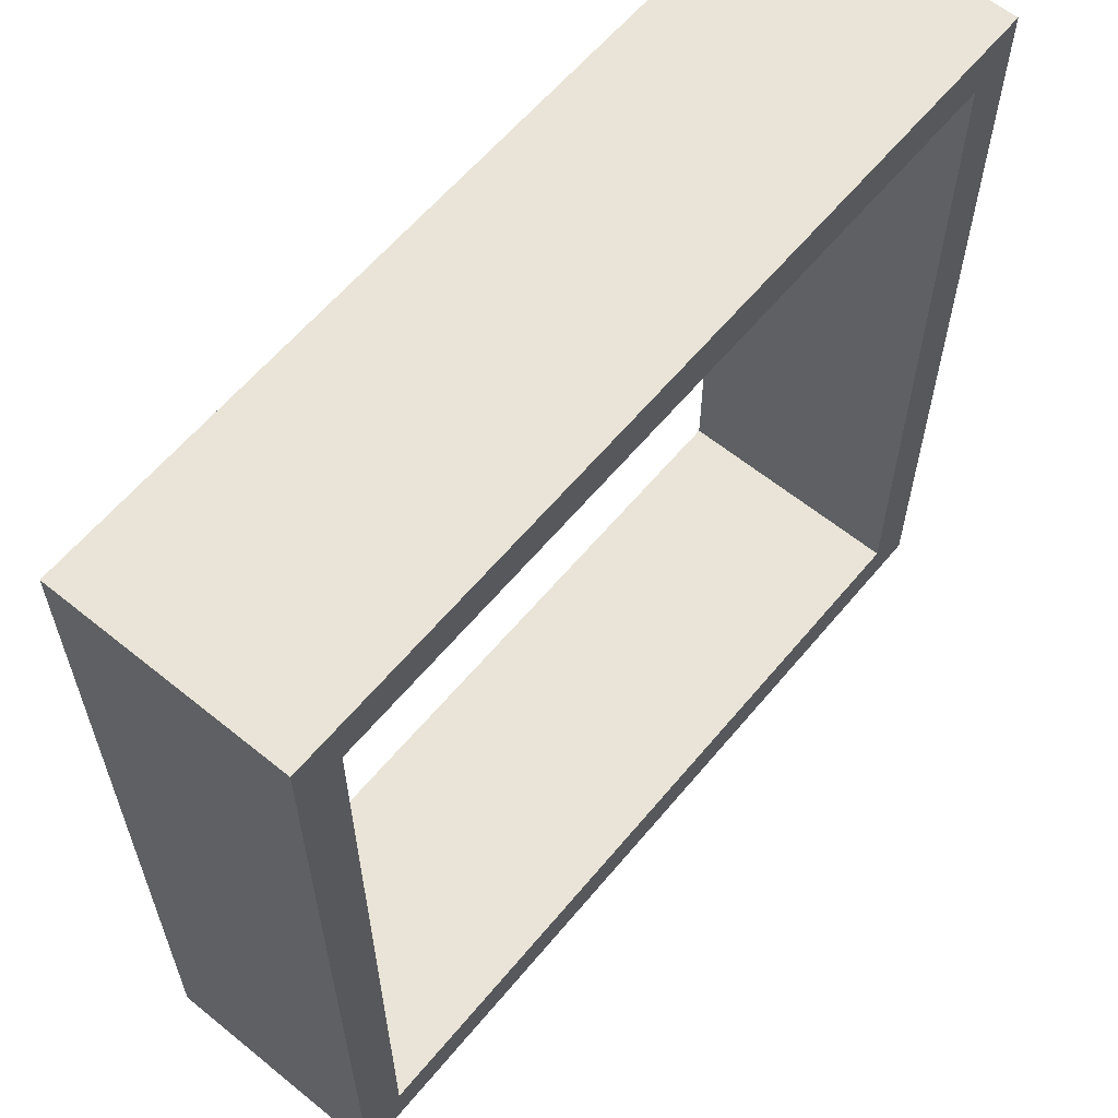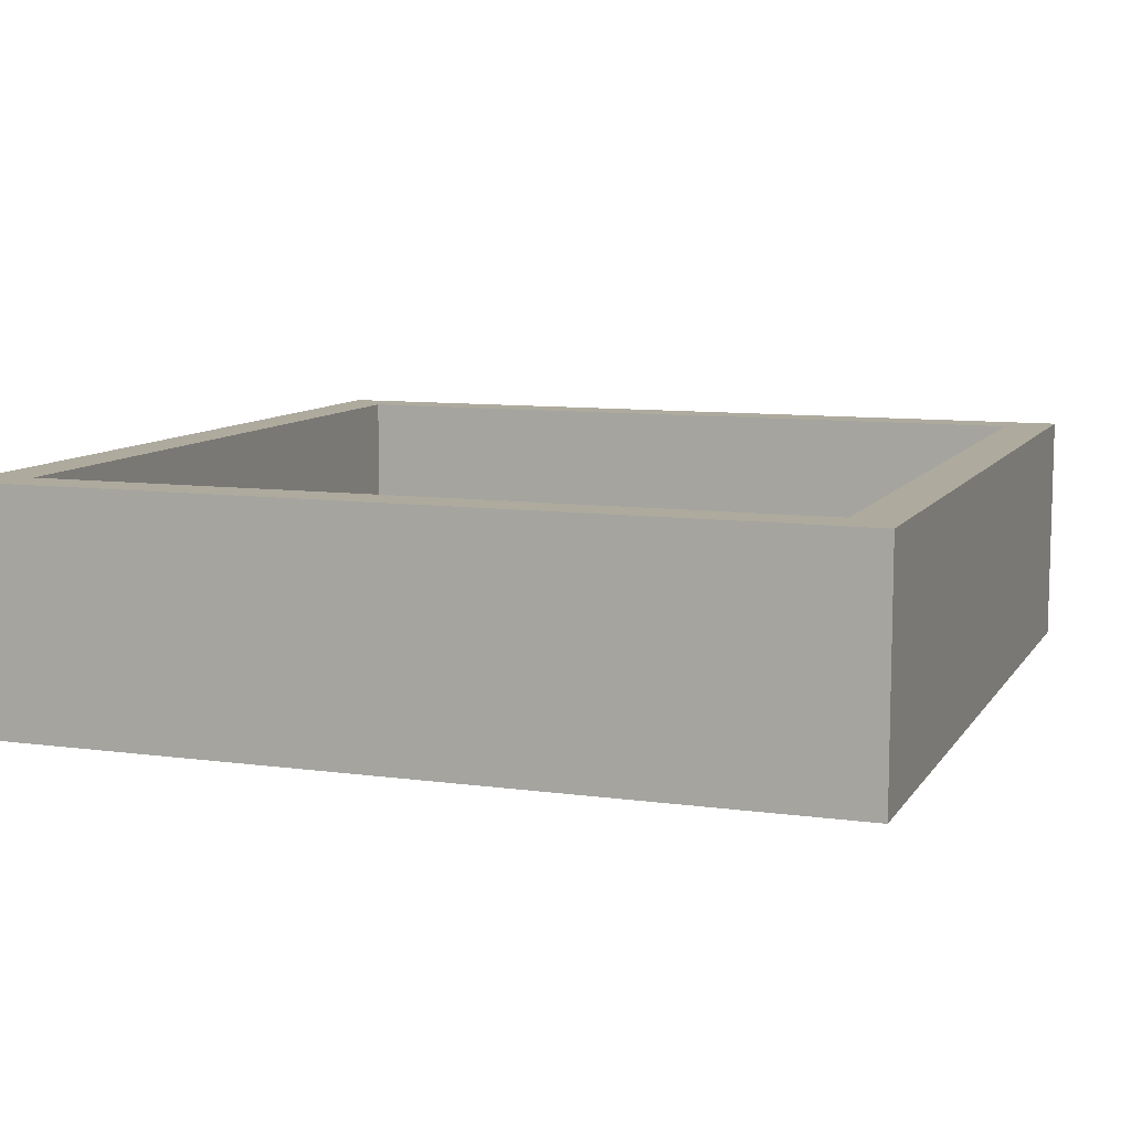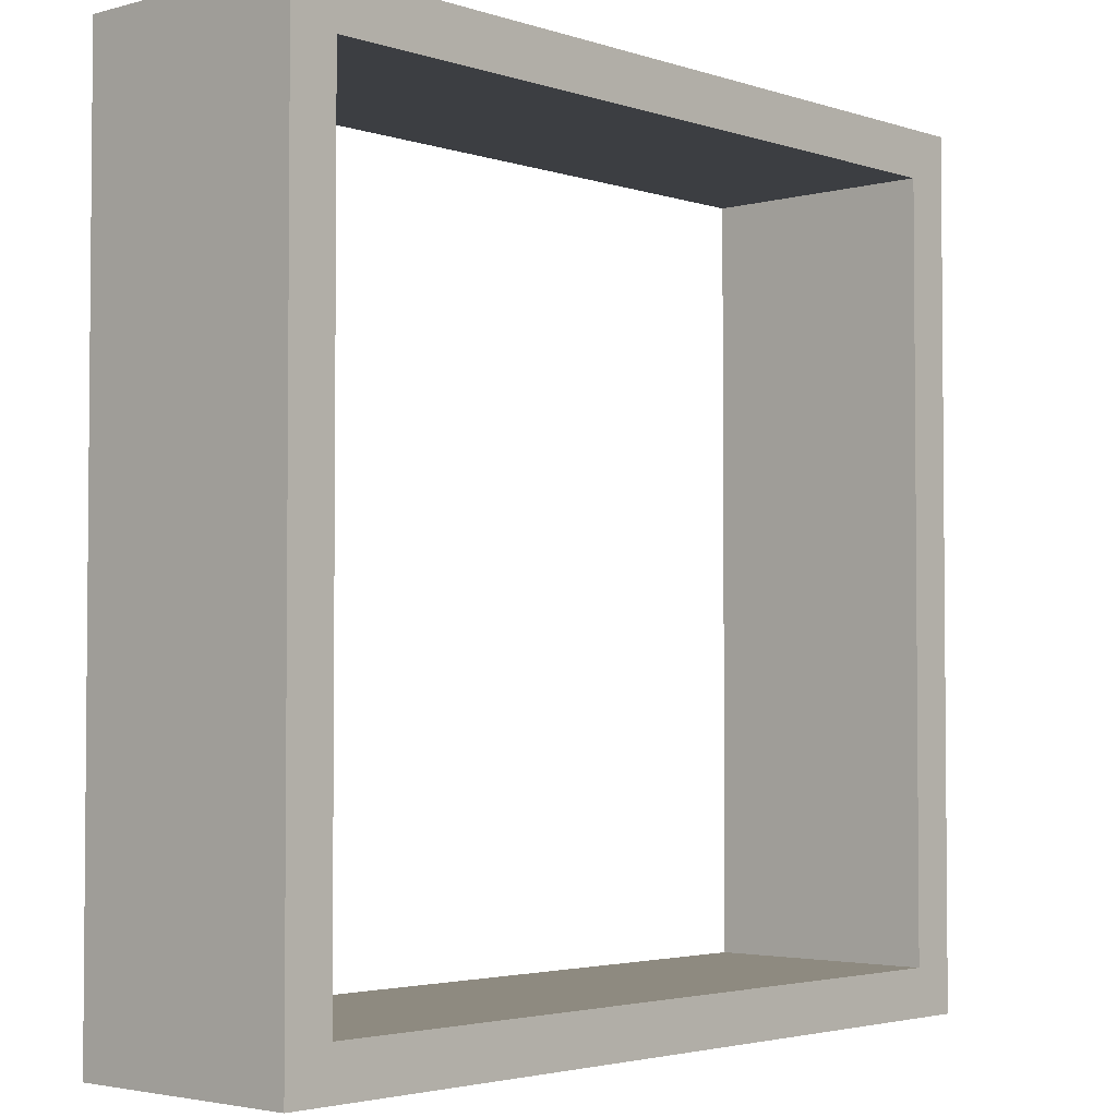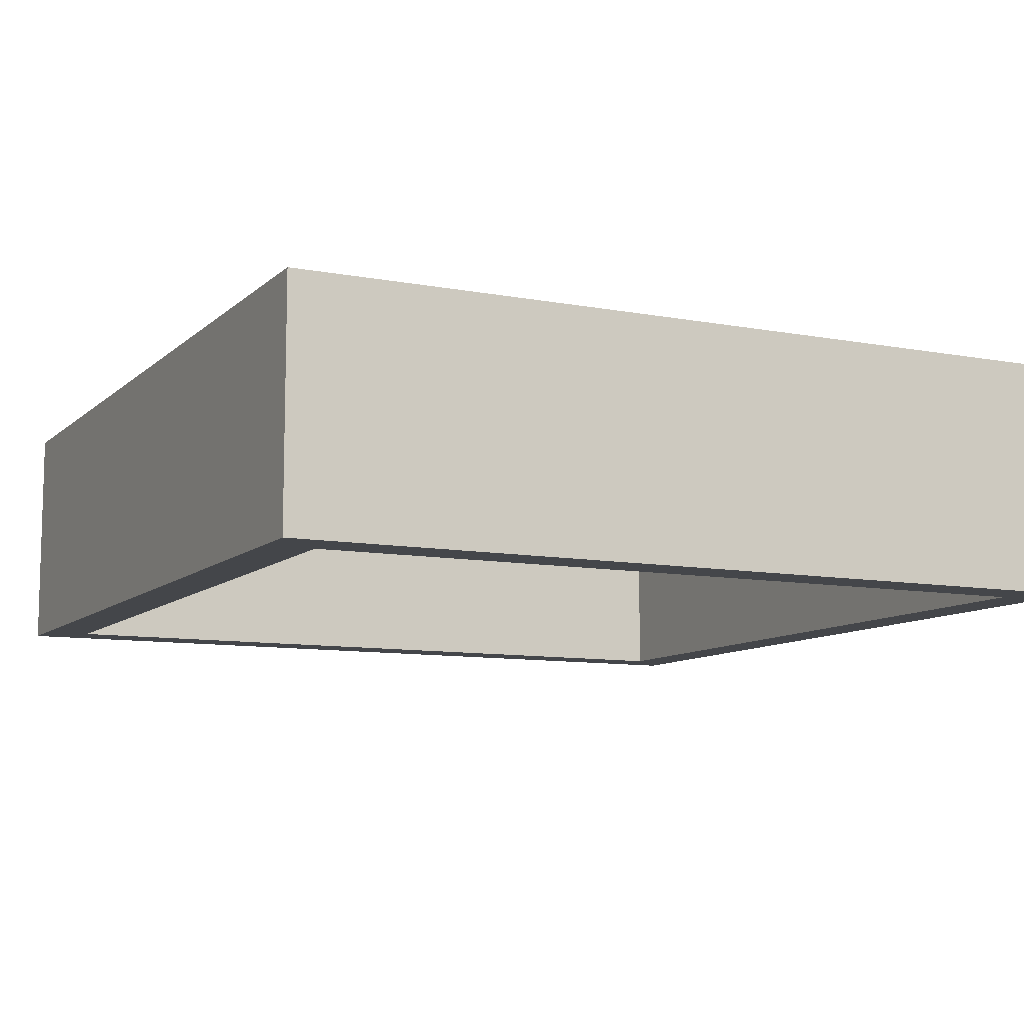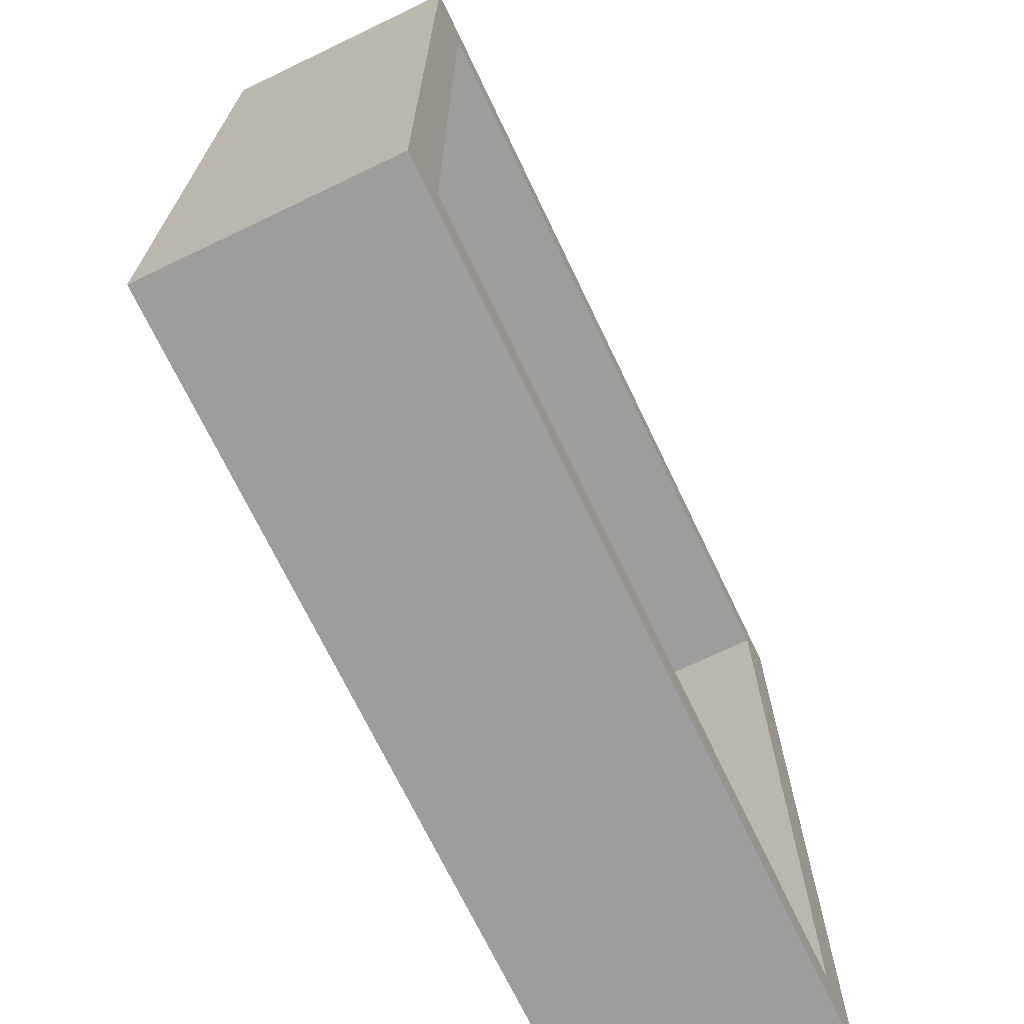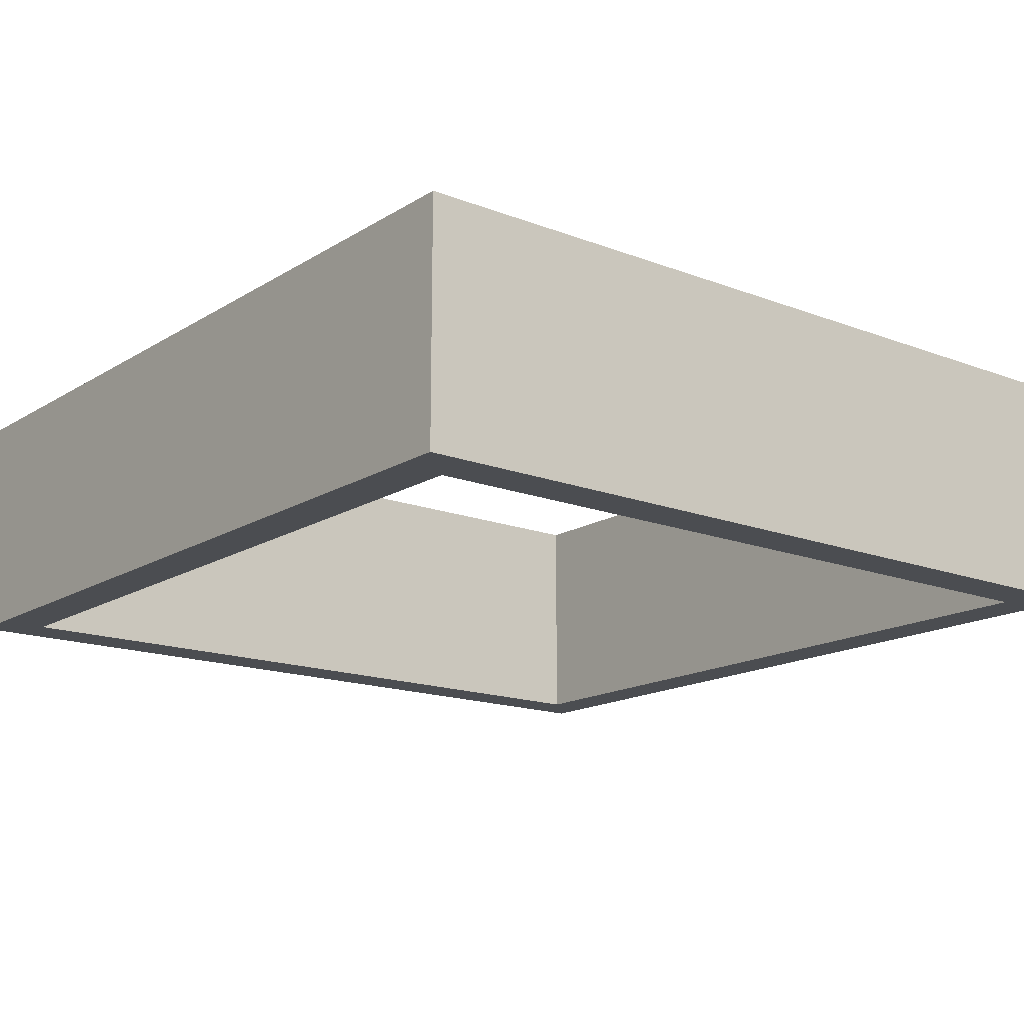
<metadata>
{"format":"obj","ext":"obj","renderer":"f3d","projection":"perspective","resolution":1024,"background":"white","views":[{"elev":61.0,"azim":-50.4,"up":"+Z"},{"elev":9.3,"azim":-160.1,"up":"+Y"},{"elev":-3.1,"azim":-47.6,"up":"+Z"},{"elev":-9.6,"azim":153.8,"up":"+Y"},{"elev":-70.5,"azim":-64.4,"up":"+Z"},{"elev":-15.9,"azim":-38.5,"up":"+Y"}]}
</metadata>
<code>
v 1.274 0 3.896
v 1.274 0 8.896
v 1.274 25 8.896
v 1.274 25 3.896
v 91.27 0 3.896
v 1.274 0 3.896
v 1.274 25 3.896
v 91.27 25 3.896
v 91.27 0 8.896
v 91.27 0 3.896
v 91.27 25 3.896
v 91.27 25 8.896
v 1.274 0 8.896
v 91.27 0 8.896
v 91.27 25 8.896
v 1.274 25 8.896
v 1.274 25 8.896
v 91.27 25 8.896
v 91.27 25 3.896
v 1.274 25 3.896
v 91.27 0 8.896
v 1.274 0 8.896
v 1.274 0 3.896
v 91.27 0 3.896
v 1.274 0 93.9
v 6.274 0 93.9
v 6.274 25 93.9
v 1.274 25 93.9
v 1.274 0 3.896
v 1.274 0 93.9
v 1.274 25 93.9
v 1.274 25 3.896
v 6.274 0 3.896
v 1.274 0 3.896
v 1.274 25 3.896
v 6.274 25 3.896
v 6.274 0 93.9
v 6.274 0 3.896
v 6.274 25 3.896
v 6.274 25 93.9
v 6.274 25 93.9
v 6.274 25 3.896
v 1.274 25 3.896
v 1.274 25 93.9
v 6.274 0 3.896
v 6.274 0 93.9
v 1.274 0 93.9
v 1.274 0 3.896
v 91.27 0 93.9
v 91.27 0 88.9
v 91.27 25 88.9
v 91.27 25 93.9
v 1.274 0 93.9
v 91.27 0 93.9
v 91.27 25 93.9
v 1.274 25 93.9
v 1.274 0 88.9
v 1.274 0 93.9
v 1.274 25 93.9
v 1.274 25 88.9
v 91.27 0 88.9
v 1.274 0 88.9
v 1.274 25 88.9
v 91.27 25 88.9
v 91.27 25 88.9
v 1.274 25 88.9
v 1.274 25 93.9
v 91.27 25 93.9
v 1.274 0 88.9
v 91.27 0 88.9
v 91.27 0 93.9
v 1.274 0 93.9
v 91.27 0 3.896
v 86.27 0 3.896
v 86.27 25 3.896
v 91.27 25 3.896
v 91.27 0 93.9
v 91.27 0 3.896
v 91.27 25 3.896
v 91.27 25 93.9
v 86.27 0 93.9
v 91.27 0 93.9
v 91.27 25 93.9
v 86.27 25 93.9
v 86.27 0 3.896
v 86.27 0 93.9
v 86.27 25 93.9
v 86.27 25 3.896
v 86.27 25 3.896
v 86.27 25 93.9
v 91.27 25 93.9
v 91.27 25 3.896
v 86.27 0 93.9
v 86.27 0 3.896
v 91.27 0 3.896
v 91.27 0 93.9
g 68dd66f6-e30d-11ea-93af-54bf646e7e1f
f 1 2 4
f 4 2 3
g 68dd8e06-e30d-11ea-bc36-54bf646e7e1f
f 5 6 8
f 8 6 7
g 68ddb518-e30d-11ea-bc02-54bf646e7e1f
f 9 10 12
f 12 10 11
g 68dddc1e-e30d-11ea-a4f2-54bf646e7e1f
f 13 14 16
f 16 14 15
g 68de033a-e30d-11ea-b46f-54bf646e7e1f
f 18 19 17
f 17 19 20
g 68de514a-e30d-11ea-8b3d-54bf646e7e1f
f 21 22 24
f 24 22 23
g 6900cca4-e30d-11ea-8340-54bf646e7e1f
f 25 26 28
f 28 26 27
g 690141c8-e30d-11ea-9092-54bf646e7e1f
f 29 30 32
f 32 30 31
g 6901b706-e30d-11ea-9fa2-54bf646e7e1f
f 33 34 36
f 36 34 35
g 69022c4a-e30d-11ea-a6e5-54bf646e7e1f
f 37 38 40
f 40 38 39
g 6902a17e-e30d-11ea-aaff-54bf646e7e1f
f 41 42 44
f 44 42 43
g 690316a8-e30d-11ea-a829-54bf646e7e1f
f 46 47 45
f 45 47 48
g 692829f6-e30d-11ea-8767-54bf646e7e1f
f 49 50 52
f 52 50 51
g 69289f22-e30d-11ea-9602-54bf646e7e1f
f 53 54 56
f 56 54 55
g 6928ed40-e30d-11ea-ad6a-54bf646e7e1f
f 57 58 60
f 60 58 59
g 6929626e-e30d-11ea-8f29-54bf646e7e1f
f 61 62 64
f 64 62 63
g 6929d792-e30d-11ea-b09b-54bf646e7e1f
f 66 67 65
f 65 67 68
g 692a4cd2-e30d-11ea-a7ee-54bf646e7e1f
f 69 70 72
f 72 70 71
g 6953cce2-e30d-11ea-a347-54bf646e7e1f
f 73 74 76
f 76 74 75
g 69546928-e30d-11ea-85bb-54bf646e7e1f
f 77 78 80
f 80 78 79
g 6954de64-e30d-11ea-b70c-54bf646e7e1f
f 81 82 84
f 84 82 83
g 69555382-e30d-11ea-8ae1-54bf646e7e1f
f 85 86 88
f 88 86 87
g 6955efcc-e30d-11ea-987b-54bf646e7e1f
f 89 90 92
f 92 90 91
g 695664e2-e30d-11ea-b235-54bf646e7e1f
f 94 95 93
f 93 95 96

</code>
